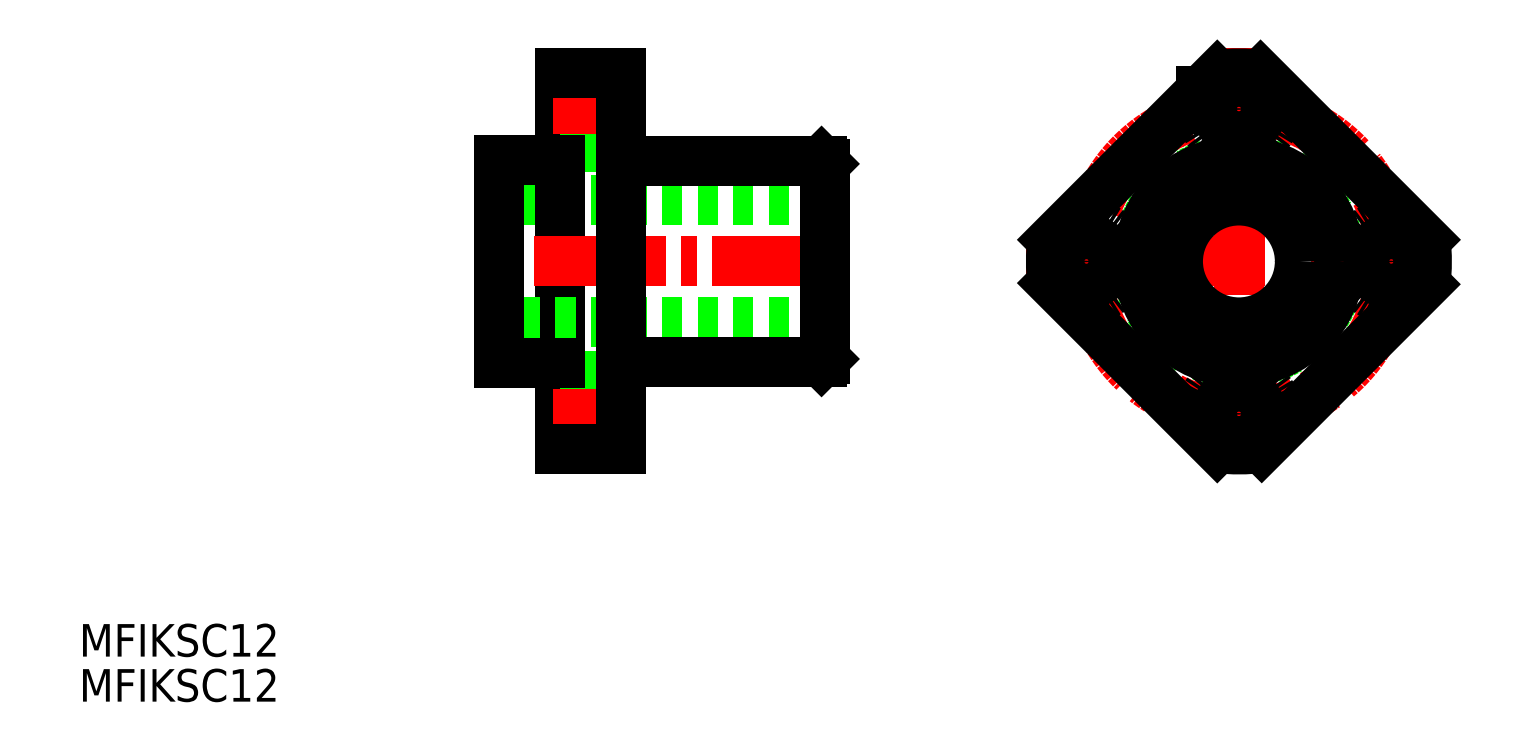
<metadata>
{"format":"dxf","ext":"dxf","renderer":"ezdxf+matplotlib","layout":"modelspace","background":"white","min_lineweight":24,"dpi":150}
</metadata>
<code>
0
SECTION
2
ENTITIES
0
TEXT
8
0
10
79.51
20
143.1
30
0
40
3.2
1
MFIKSC12
0
TEXT
8
0
10
79.51
20
138.7
30
0
40
3.2
1
MFIKSC12
0
LINE
8
CENTER
10
193.7
20
161.3
30
0
11
193.7
21
203.1
31
0
0
CIRCLE
8
0
10
193.7
20
182
30
0
40
10
0
LINE
8
CENTER
10
213.8
20
182
30
0
11
172.7
21
182
31
0
0
CIRCLE
8
0
10
193.7
20
182
30
0
40
6
0
LINE
8
0
10
152.9
20
188
30
0
11
120.9
21
188
31
0
0
LINE
8
0
10
126.9
20
200.5
30
0
11
126.9
21
163.5
31
0
0
LINE
8
CENTER
10
154.8
20
182
30
0
11
119.6
21
182
31
0
0
LINE
8
0
10
126.9
20
199.3
30
0
11
128.8
21
199.3
31
0
0
LINE
8
0
10
128.8
20
193.3
30
0
11
132.9
21
193.3
31
0
0
LINE
8
0
10
126.9
20
194.8
30
0
11
128.8
21
194.8
31
0
0
LINE
8
0
10
128.8
20
200.5
30
0
11
128.8
21
193.3
31
0
0
LINE
8
CENTER
10
126.1
20
197
30
0
11
134.2
21
197
31
0
0
LINE
8
0
10
126.9
20
200.5
30
0
11
132.9
21
200.5
31
0
0
LINE
8
0
10
152.9
20
176
30
0
11
120.9
21
176
31
0
0
LINE
8
0
10
126.9
20
164.8
30
0
11
128.8
21
164.8
31
0
0
LINE
8
0
10
128.8
20
170.8
30
0
11
132.9
21
170.8
31
0
0
LINE
8
0
10
126.9
20
169.3
30
0
11
128.8
21
169.3
31
0
0
LINE
8
0
10
128.8
20
163.5
30
0
11
128.8
21
170.8
31
0
0
LINE
8
CENTER
10
126.1
20
167
30
0
11
134.2
21
167
31
0
0
LINE
8
0
10
126.9
20
163.5
30
0
11
132.9
21
163.5
31
0
0
LINE
8
0
10
152.6
20
191.9
30
0
11
133.9
21
191.9
31
0
0
LINE
8
0
10
152.6
20
172.1
30
0
11
133.9
21
172.1
31
0
0
LINE
8
0
10
152.9
20
172.4
30
0
11
152.9
21
191.6
31
0
0
LINE
8
0
10
120.9
20
192
30
0
11
126.9
21
192
31
0
0
LINE
8
0
10
120.9
20
172
30
0
11
126.9
21
172
31
0
0
LINE
8
0
10
120.9
20
172
30
0
11
120.9
21
192
31
0
0
LINE
8
0
10
132.9
20
163.5
30
0
11
132.9
21
200.5
31
0
0
ARC
8
0
10
133.9
20
192.9
30
0
40
1
50
180
51
270
0
ARC
8
0
10
133.9
20
171.1
30
0
40
1
50
90
51
180
0
CIRCLE
8
0
10
193.7
20
182
30
0
40
9.9
0
LINE
8
0
10
152.6
20
191.9
30
0
11
152.9
21
191.6
31
0
0
LINE
8
0
10
152.6
20
172.1
30
0
11
152.9
21
172.4
31
0
0
CIRCLE
8
CENTER
10
193.7
20
182
30
0
40
15
0
ARC
8
0
10
193.7
20
182
30
0
40
18.5
50
173.4
51
186.6
0
CIRCLE
8
0
10
193.7
20
197
30
0
40
2.25
0
LINE
8
0
10
197.4
20
197
30
0
11
197.4
21
198.8
31
0
0
LINE
8
0
10
189.9
20
197
30
0
11
189.9
21
198.8
31
0
0
CIRCLE
8
0
10
193.7
20
167
30
0
40
2.25
0
ARC
8
0
10
193.7
20
167
30
0
40
3.75
50
0
51
177.2
0
LINE
8
0
10
197.4
20
165.2
30
0
11
197.4
21
167
31
0
0
LINE
8
0
10
189.9
20
165.3
30
0
11
189.9
21
167.2
31
0
0
CIRCLE
8
0
10
208.7
20
182
30
0
40
2.25
0
ARC
8
0
10
208.7
20
182
30
0
40
3.75
50
90
51
270
0
LINE
8
0
10
208.7
20
185.8
30
0
11
210.4
21
185.8
31
0
0
LINE
8
0
10
208.7
20
178.3
30
0
11
210.5
21
178.3
31
0
0
CIRCLE
8
0
10
178.7
20
182
30
0
40
2.25
0
ARC
8
0
10
178.7
20
182
30
0
40
3.75
50
270
51
90
0
LINE
8
0
10
176.9
20
185.8
30
0
11
178.7
21
185.8
31
0
0
LINE
8
0
10
176.9
20
178.3
30
0
11
178.7
21
178.3
31
0
0
ARC
8
0
10
193.7
20
182
30
0
40
18.5
50
83.39
51
96.61
0
ARC
8
0
10
193.7
20
182
30
0
40
18.5
50
353
51
6.608
0
ARC
8
0
10
193.7
20
182
30
0
40
18.5
50
263.4
51
277
0
LINE
8
0
10
212
20
184.2
30
0
11
195.8
21
200.4
31
0
0
LINE
8
0
10
175.3
20
179.9
30
0
11
191.5
21
163.6
31
0
0
LINE
8
0
10
191.5
20
200.4
30
0
11
175.3
21
184.2
31
0
0
LINE
8
0
10
212
20
179.8
30
0
11
195.9
21
163.7
31
0
0
ARC
8
0
10
193.7
20
197
30
0
40
3.75
50
180
51
0
0
VIEWPORT
8
0
10
5.614
20
3.902
30
0
40
9.313
41
6.293
68
     1
69
     1
0
VIEWPORT
8
0
10
5.614
20
3.902
30
0
40
8.982
41
6.243
68
     2
69
     2
0
ENDSEC
0
EOF

</code>
